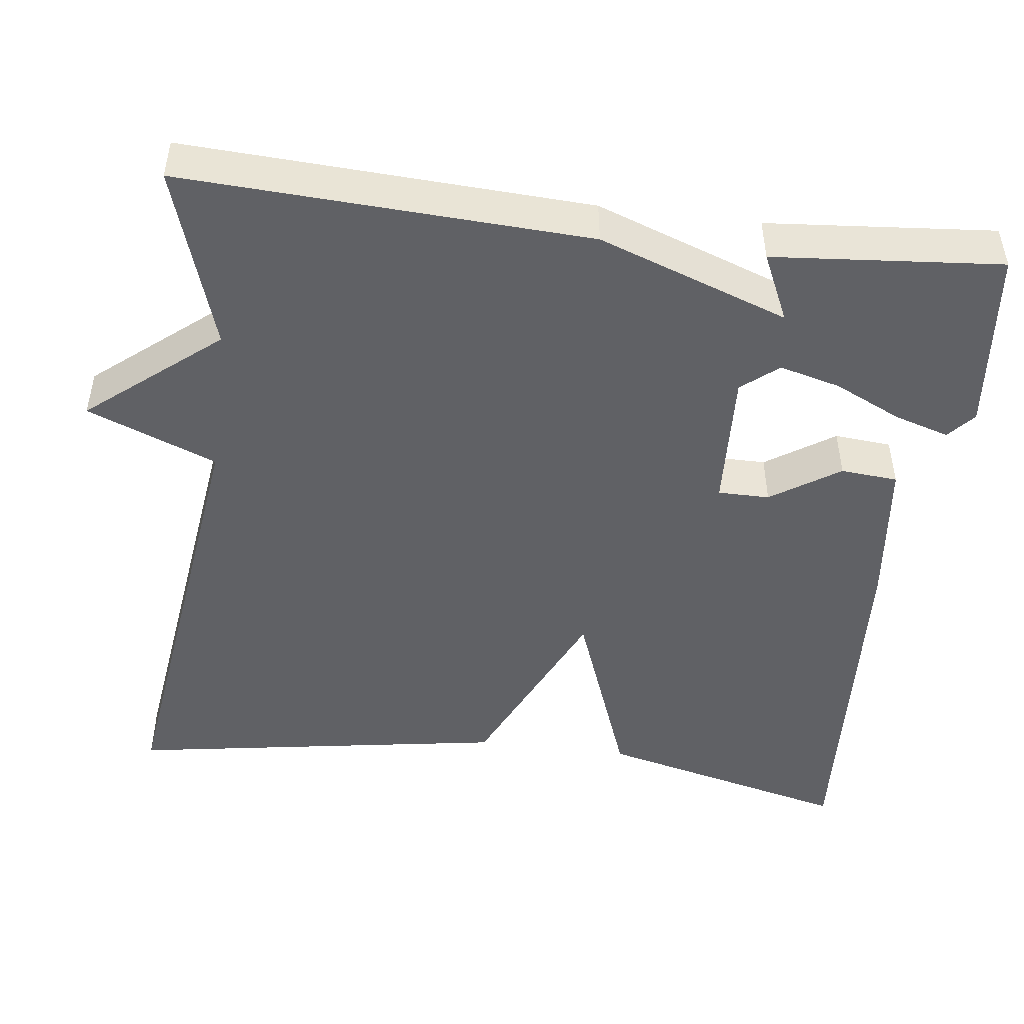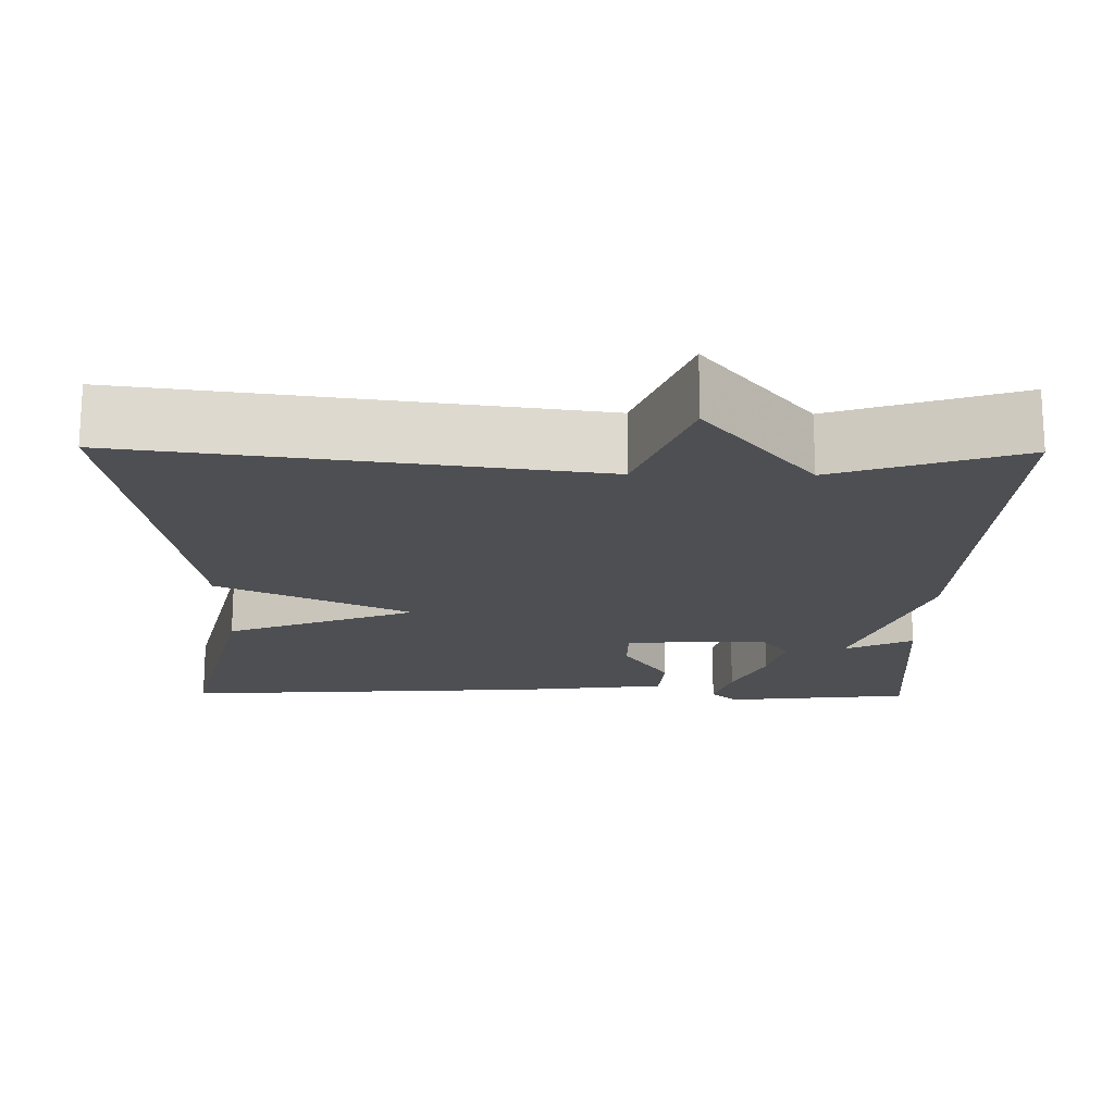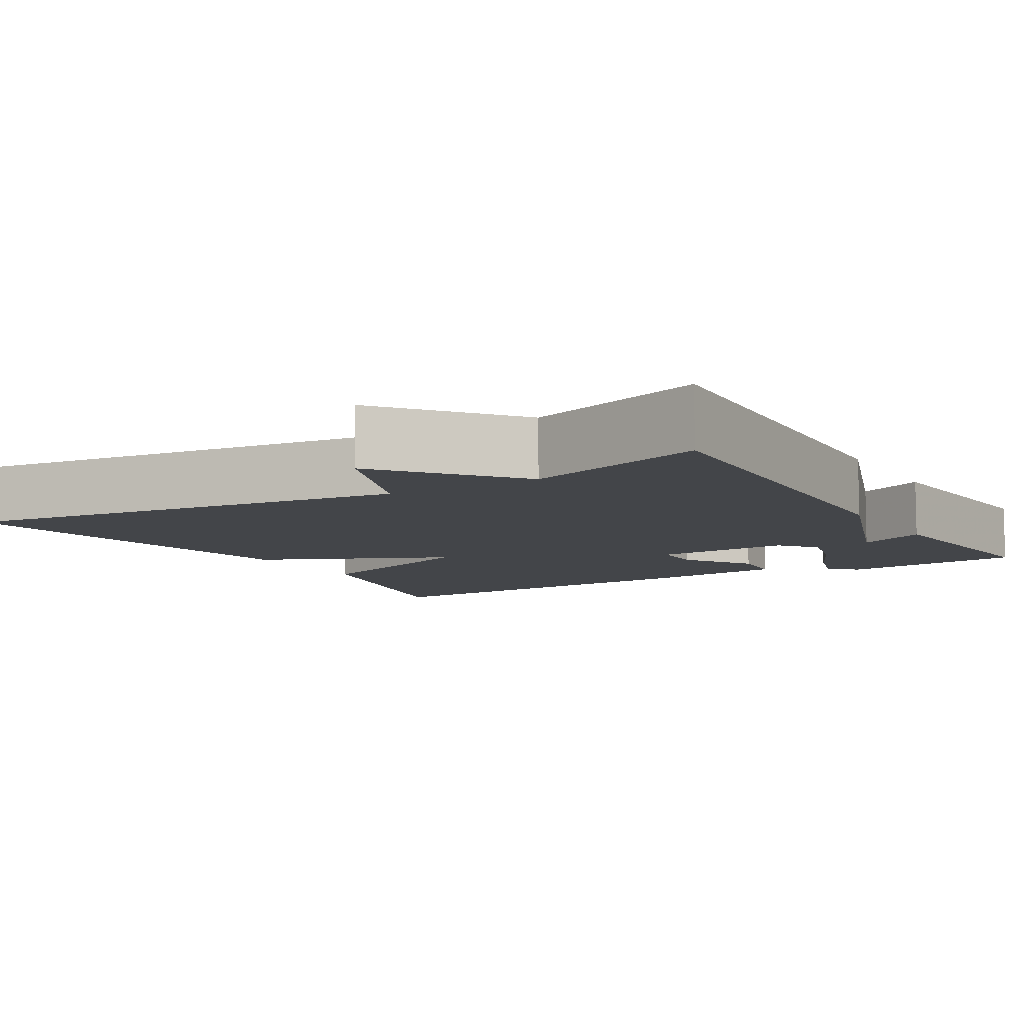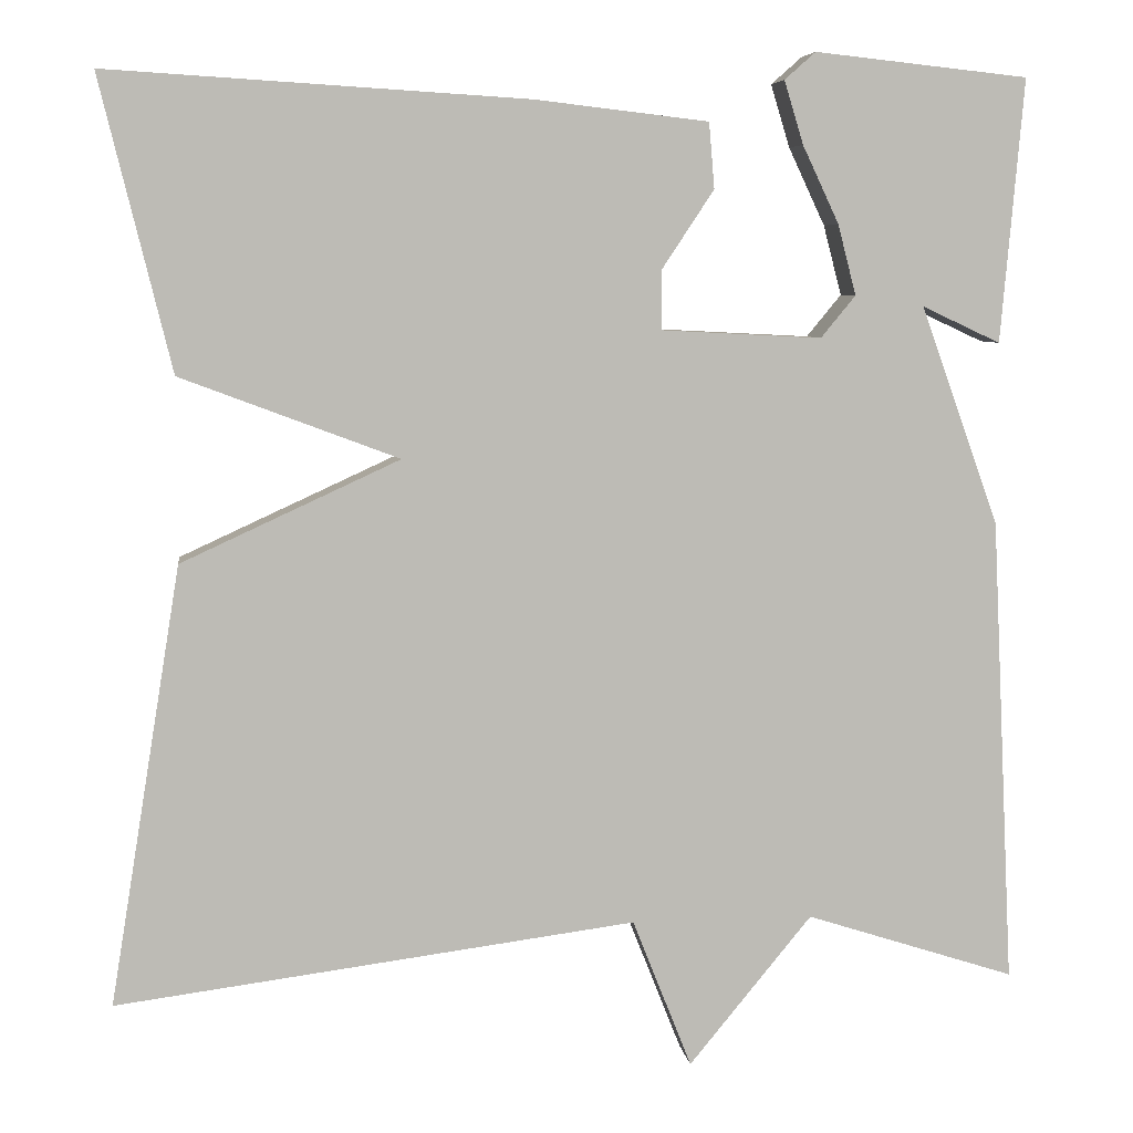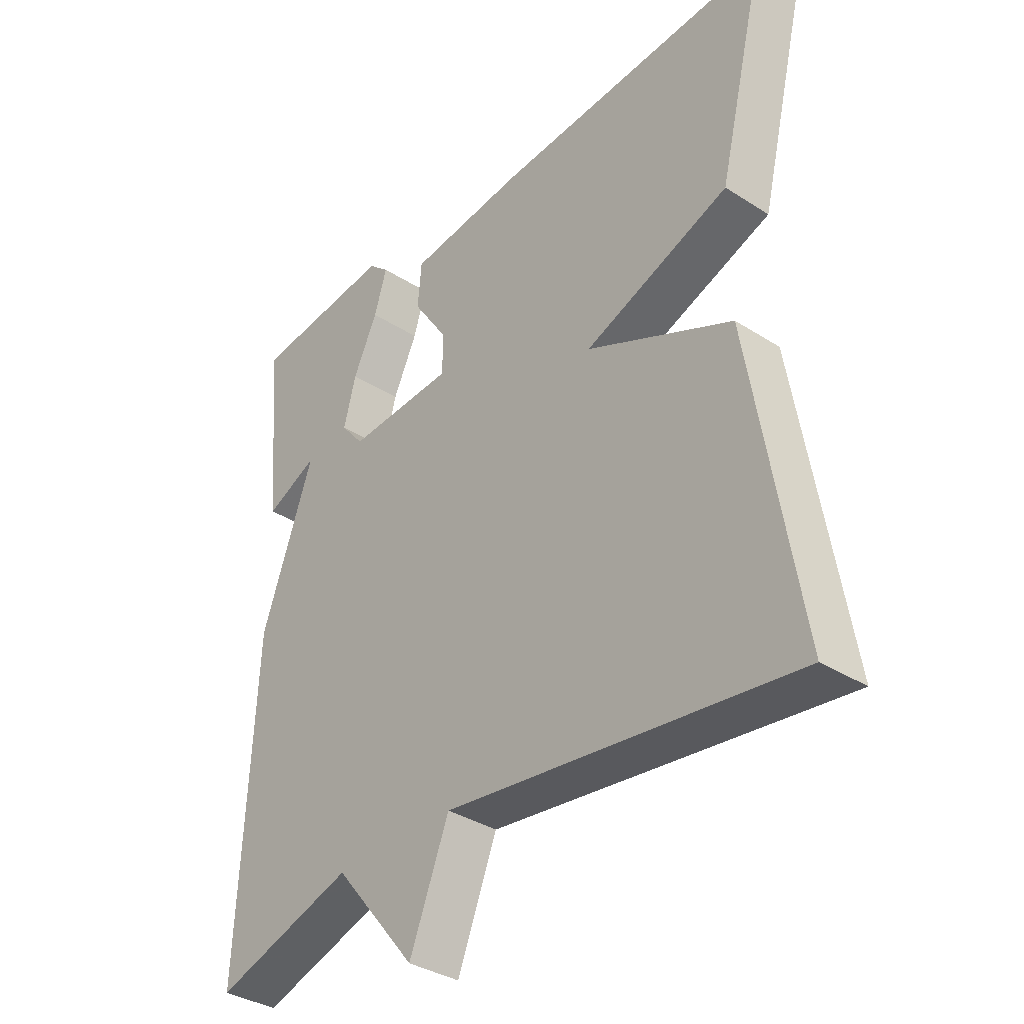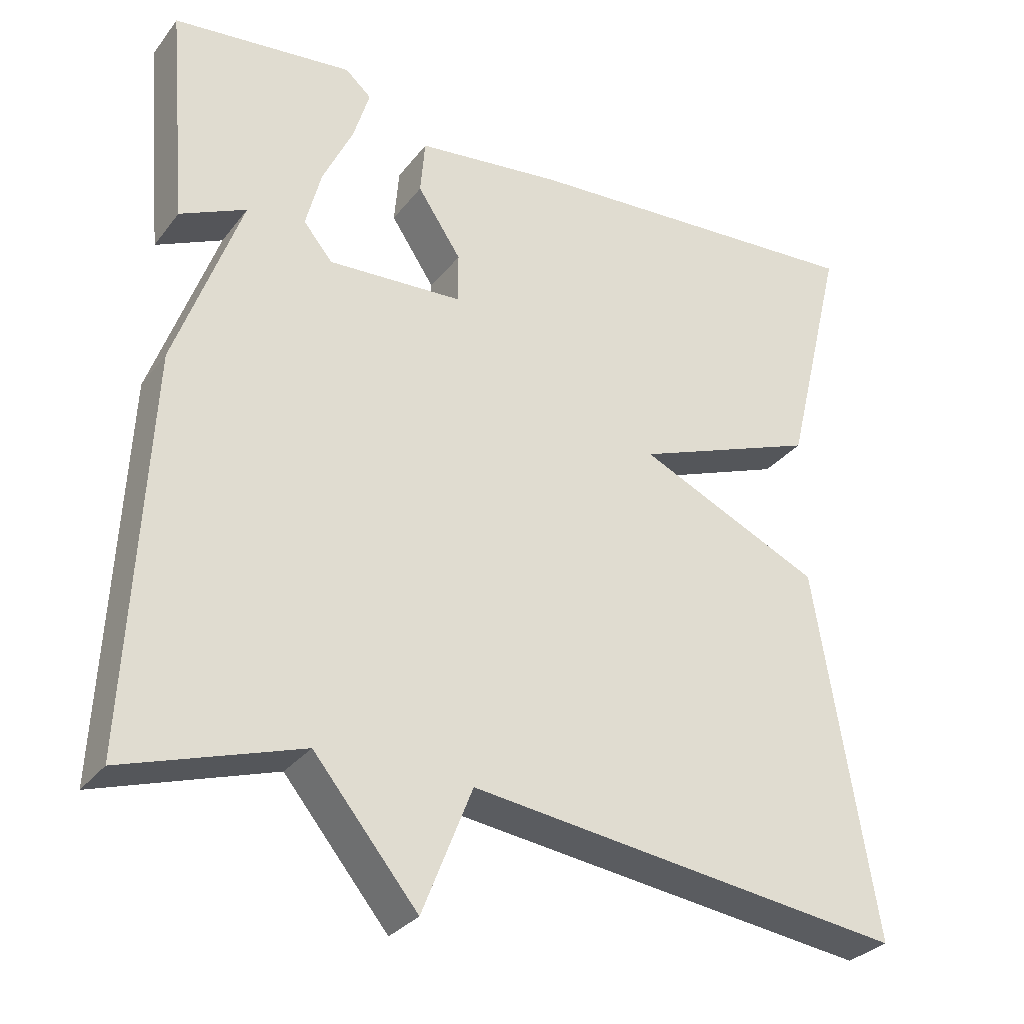
<metadata>
{"format":"obj","ext":"obj","renderer":"f3d","projection":"perspective","resolution":1024,"background":"white","views":[{"elev":-47.8,"azim":-97.2,"up":"+Y"},{"elev":-18.0,"azim":179.2,"up":"+Y"},{"elev":-8.6,"azim":-149.1,"up":"+Y"},{"elev":6.4,"azim":172.6,"up":"+Z"},{"elev":-35.6,"azim":49.8,"up":"+Z"},{"elev":-30.6,"azim":-30.7,"up":"+Z"}]}
</metadata>
<code>
v 0.5 0.07 -0.5
v -0.07 0.07 -0.426
v -0.135 0.07 -0.59
v -0.27 0.07 -0.426
v -0.5 0.07 -0.5
v -0.475 0.07 0.012
v -0.389 0.07 0.252
v -0.475 0.07 0.212
v -0.5 0.07 0.5
v -0.266 0.07 0.525
v -0.232 0.07 0.495
v -0.253 0.07 0.426
v -0.293 0.07 0.341
v -0.313 0.07 0.264
v -0.275 0.07 0.218
v -0.099 0.07 0.227
v -0.099 0.07 0.292
v -0.156 0.07 0.378
v -0.15 0.07 0.45
v 0.04 0.07 0.472
v 0.5 0.07 0.5
v 0.422 0.07 0.18
v 0.183 0.07 0.09
v 0.422 0.07 -0.02
v 0.5 0 -0.5
v -0.07 0 -0.426
v -0.135 0 -0.59
v -0.27 0 -0.426
v -0.5 0 -0.5
v -0.475 0 0.012
v -0.389 0 0.252
v -0.475 0 0.212
v -0.5 0 0.5
v -0.266 0 0.525
v -0.232 0 0.495
v -0.253 0 0.426
v -0.293 0 0.341
v -0.313 0 0.264
v -0.275 0 0.218
v -0.099 0 0.227
v -0.099 0 0.292
v -0.156 0 0.378
v -0.15 0 0.45
v 0.04 0 0.472
v 0.5 0 0.5
v 0.422 0 0.18
v 0.183 0 0.09
v 0.422 0 -0.02
f 23 24 1 2
f 21 22 23
f 20 21 23
f 19 20 23
f 18 19 23
f 17 18 23
f 16 17 23 2
f 2 3 4
f 16 2 4
f 15 16 4
f 5 6 7
f 4 5 7
f 15 4 7
f 14 15 7
f 13 14 7
f 11 12 13
f 10 11 13
f 9 10 13
f 8 9 13
f 7 8 13
f 26 25 48 47
f 47 46 45
f 47 45 44
f 47 44 43
f 47 43 42
f 47 42 41
f 26 47 41 40
f 28 27 26
f 28 26 40
f 28 40 39
f 31 30 29
f 31 29 28
f 31 28 39
f 31 39 38
f 31 38 37
f 37 36 35
f 37 35 34
f 37 34 33
f 37 33 32
f 37 32 31
f 1 25 26 2
f 2 26 27 3
f 3 27 28 4
f 4 28 29 5
f 5 29 30 6
f 6 30 31 7
f 7 31 32 8
f 8 32 33 9
f 9 33 34 10
f 10 34 35 11
f 11 35 36 12
f 12 36 37 13
f 13 37 38 14
f 14 38 39 15
f 15 39 40 16
f 16 40 41 17
f 17 41 42 18
f 18 42 43 19
f 19 43 44 20
f 20 44 45 21
f 21 45 46 22
f 22 46 47 23
f 23 47 48 24
f 24 48 25 1

</code>
